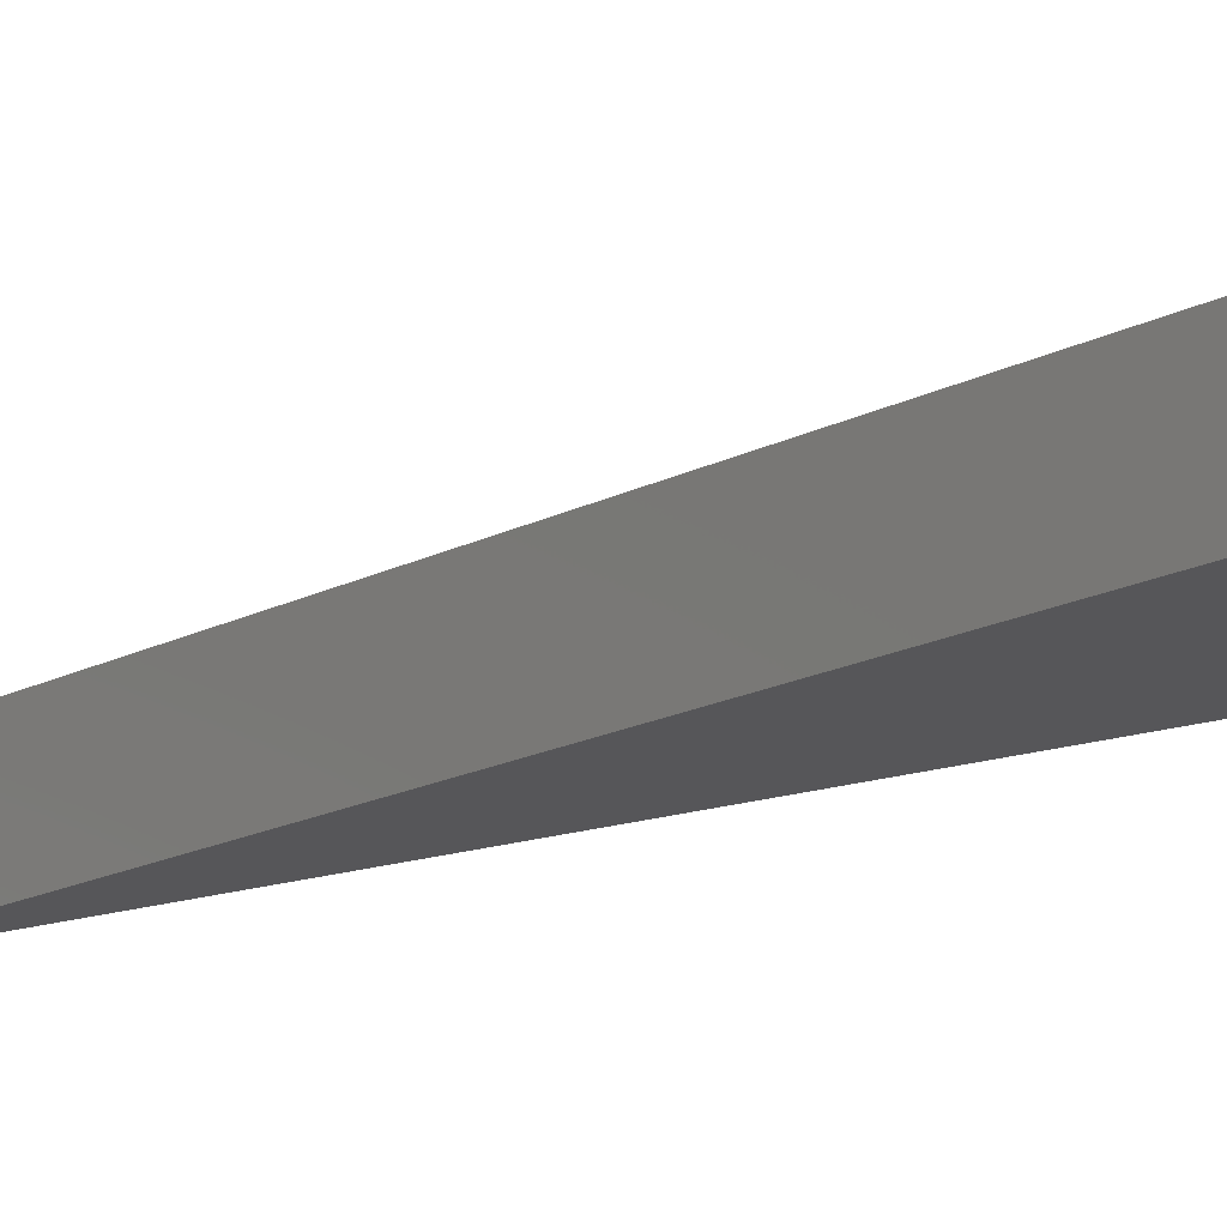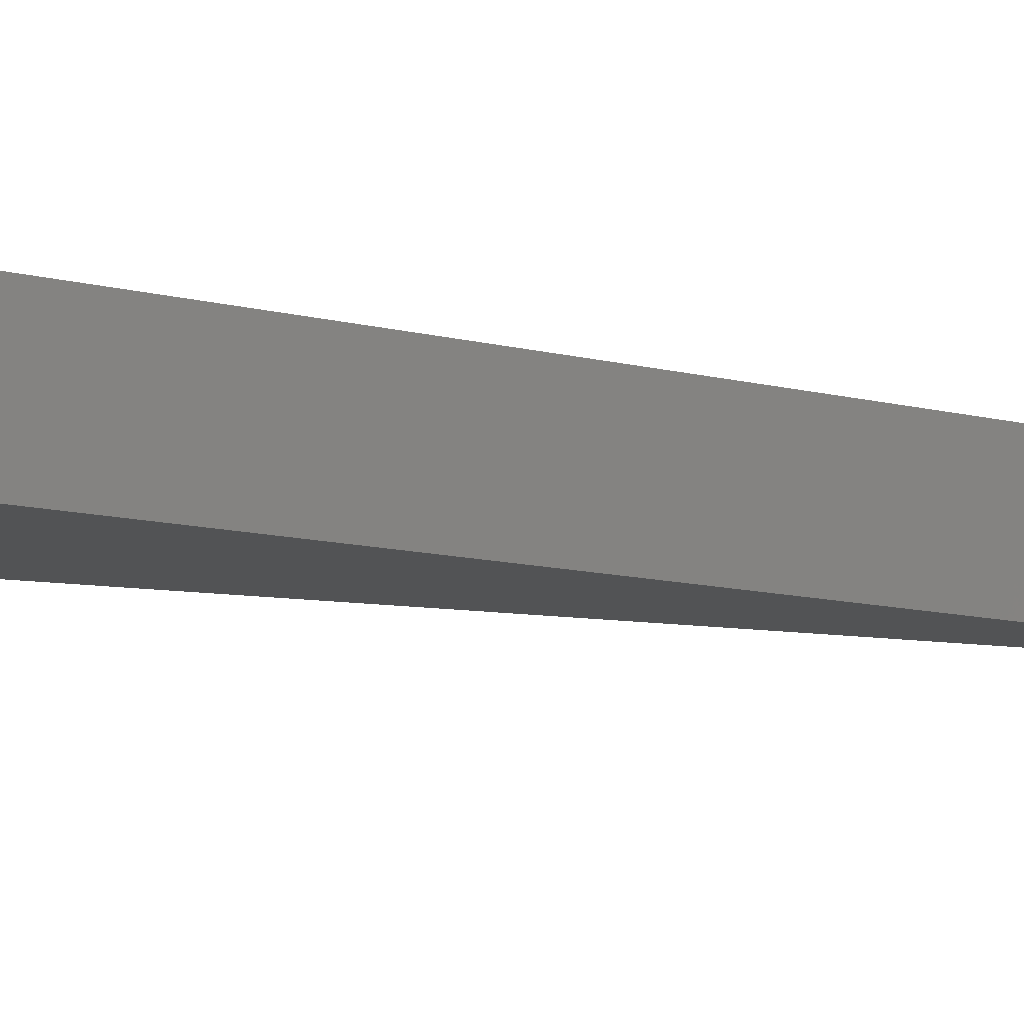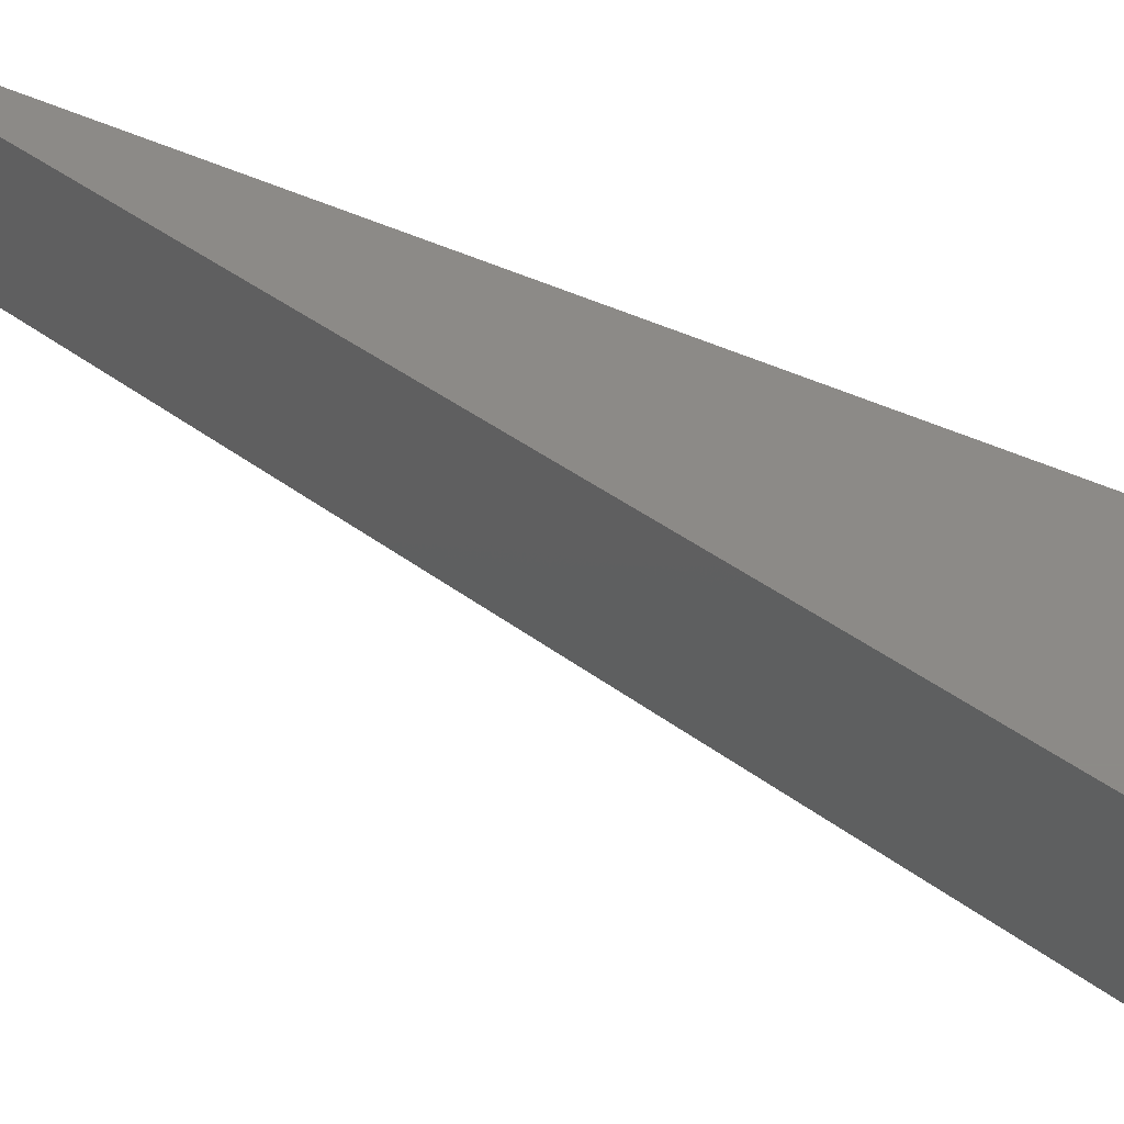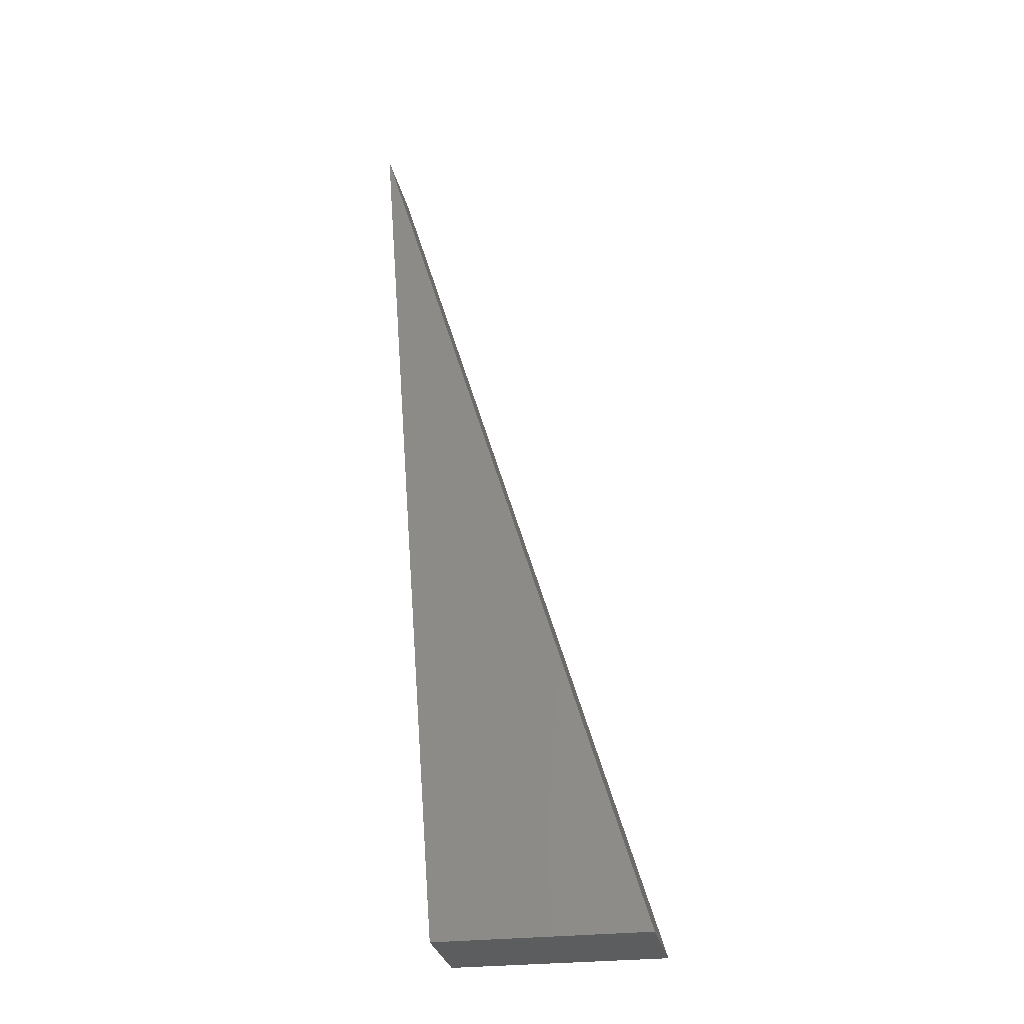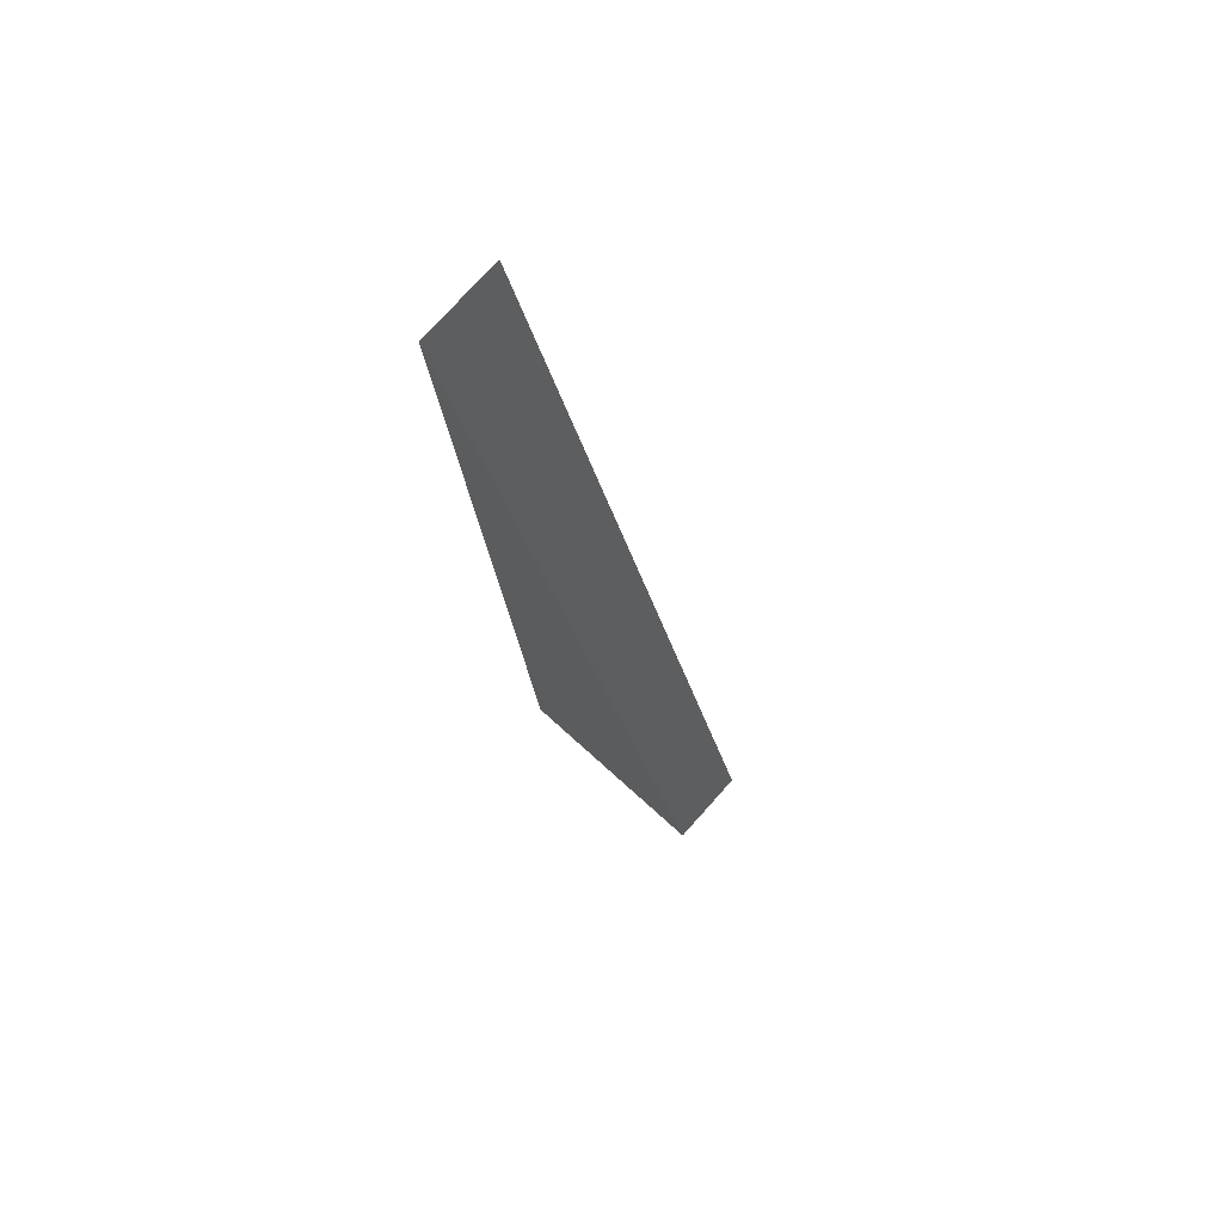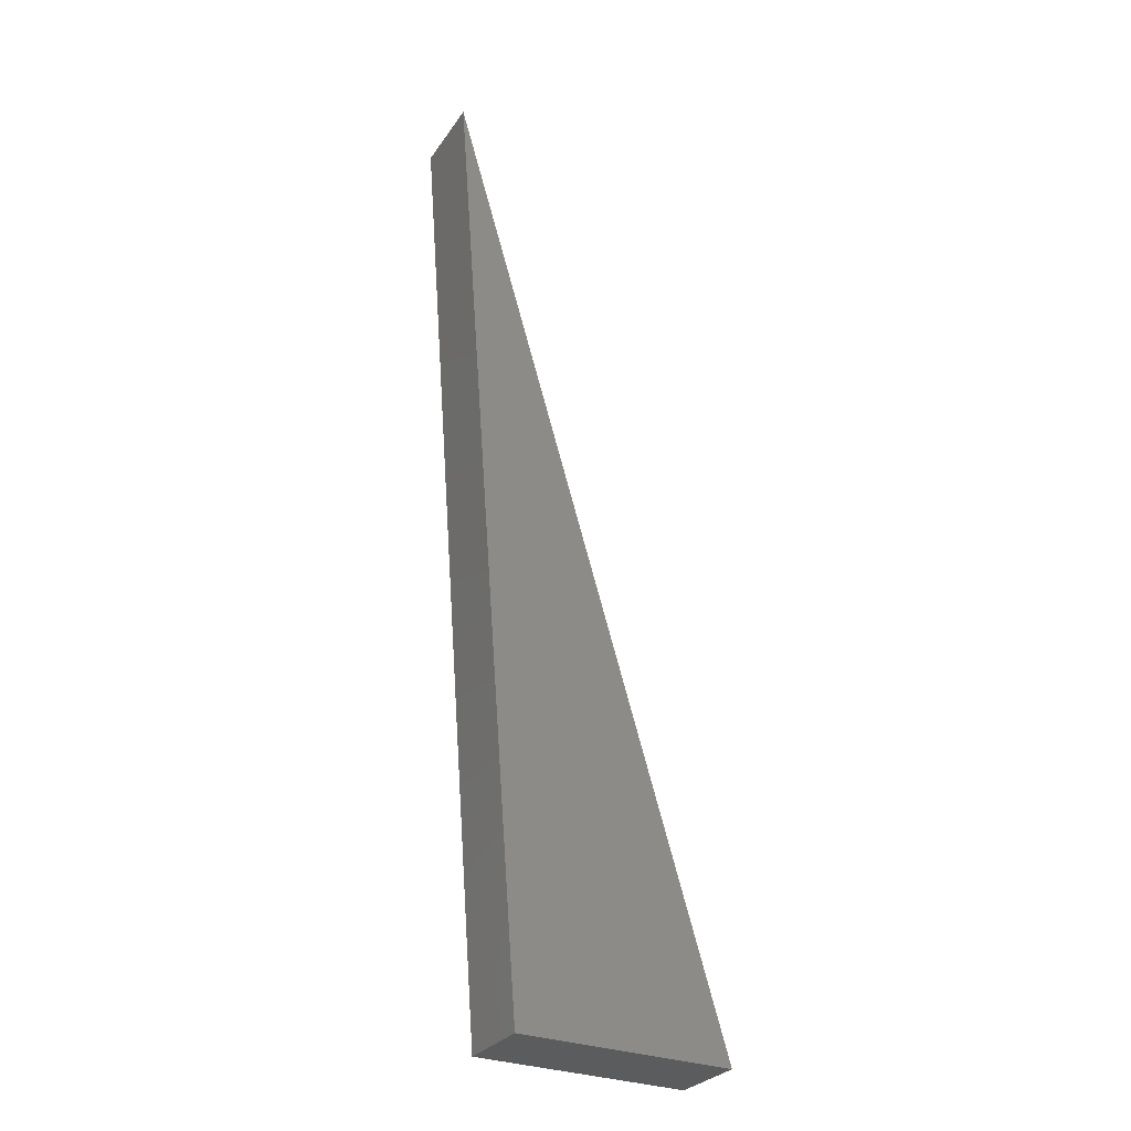
<metadata>
{"format":"stl","ext":"stl","renderer":"f3d","projection":"perspective","resolution":1024,"background":"white","views":[{"elev":-16.1,"azim":-58.6,"up":"+Z"},{"elev":-9.5,"azim":48.8,"up":"+Z"},{"elev":32.4,"azim":-58.0,"up":"+Z"},{"elev":-30.6,"azim":-167.3,"up":"+Y"},{"elev":75.0,"azim":-138.2,"up":"+Y"},{"elev":-28.7,"azim":152.4,"up":"+Y"}]}
</metadata>
<code>
# stl→obj: 6 verts, 8 faces
v 13.43 9.345 0.4
v 13.78 14 0.4
v 12.41 9.324 0.4
v 12.41 9.324 0
v 13.78 14 0
v 13.43 9.345 0
f 1 2 3
f 3 2 4
f 4 2 5
f 2 1 5
f 5 1 6
f 1 3 6
f 6 3 4
f 4 5 6

</code>
